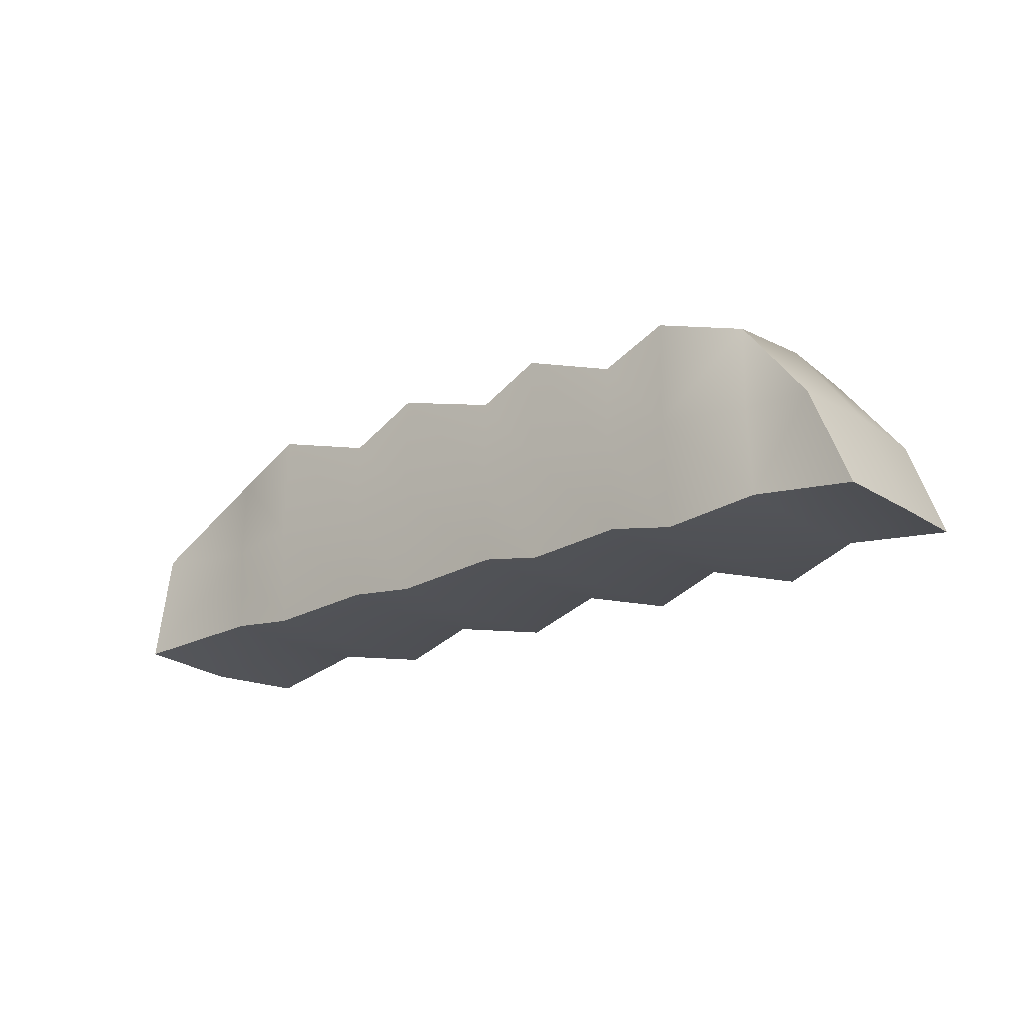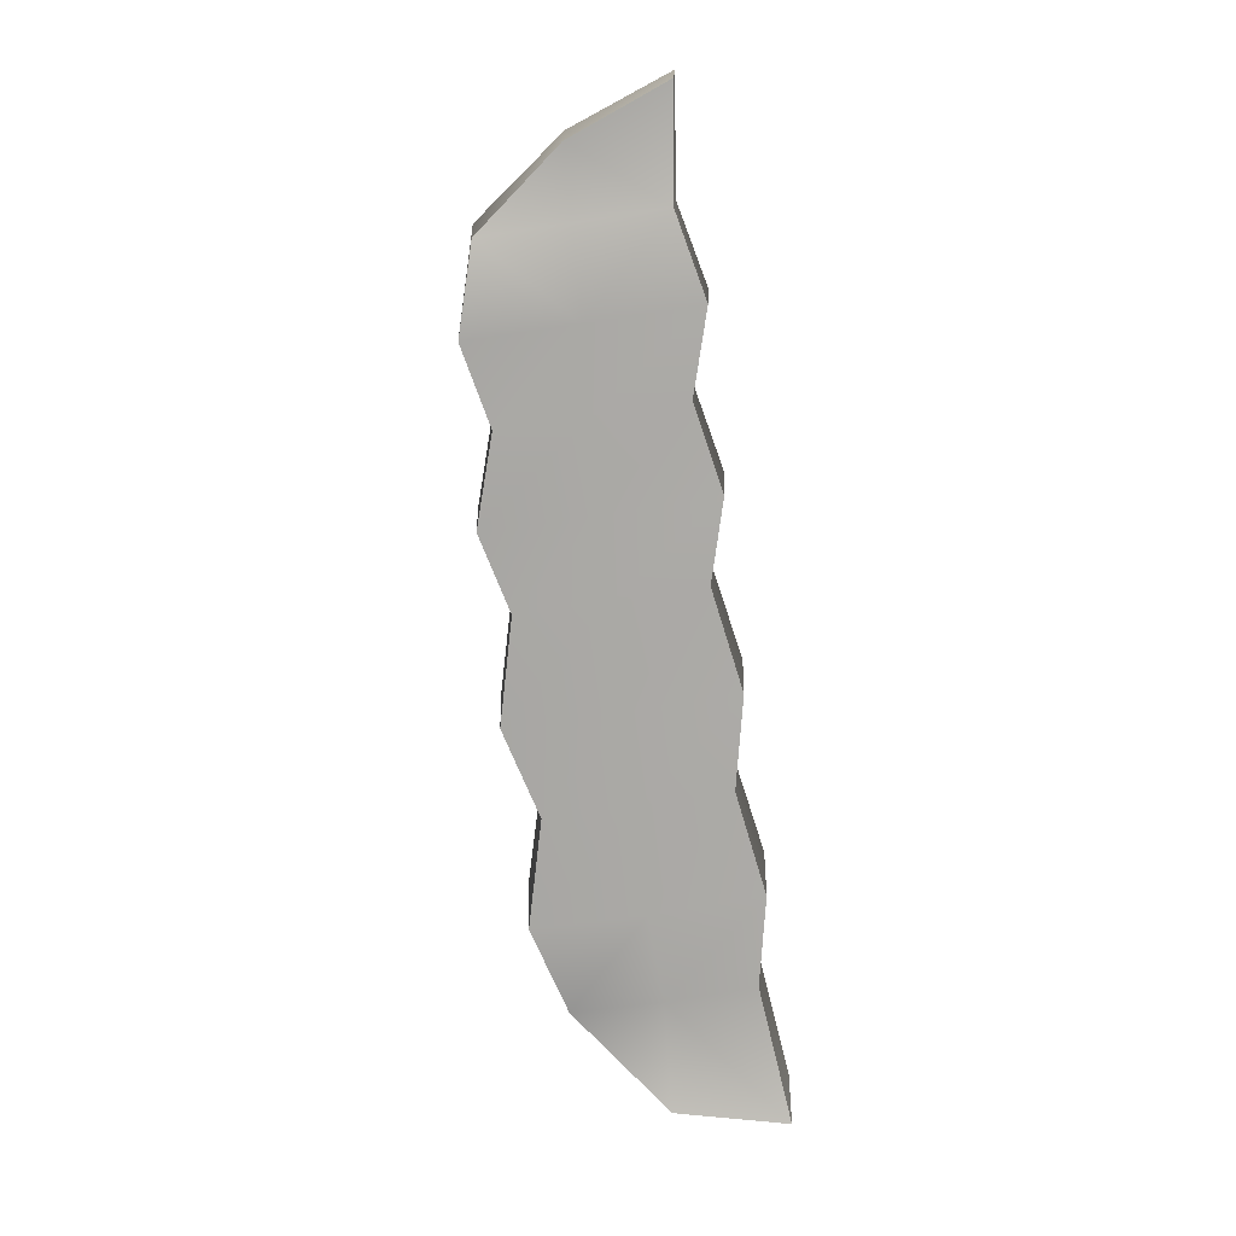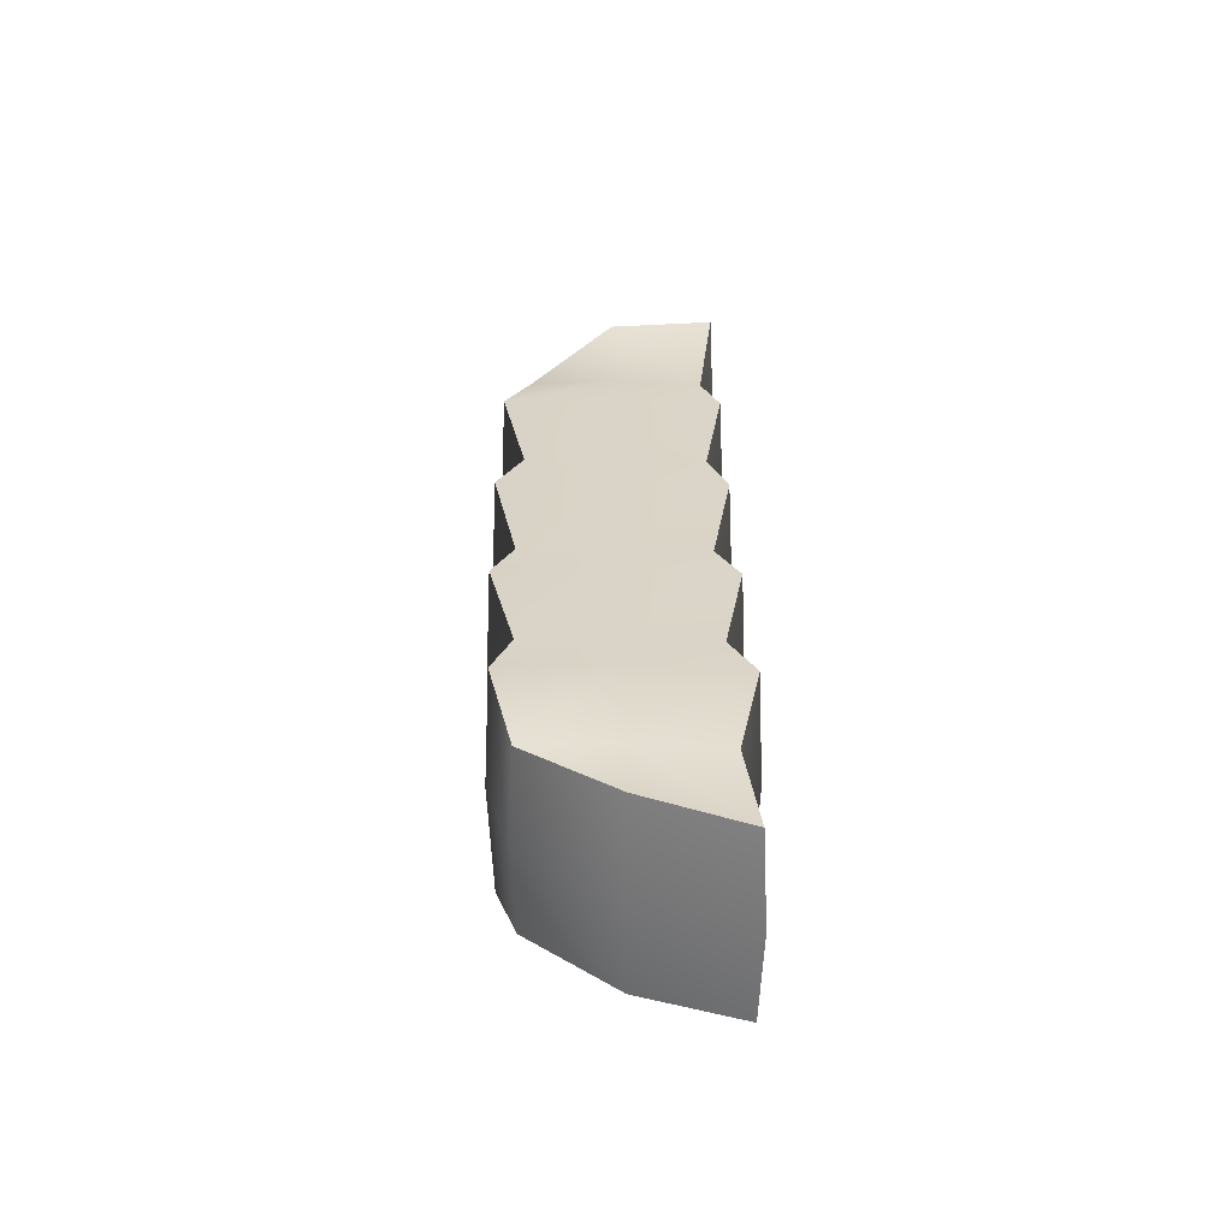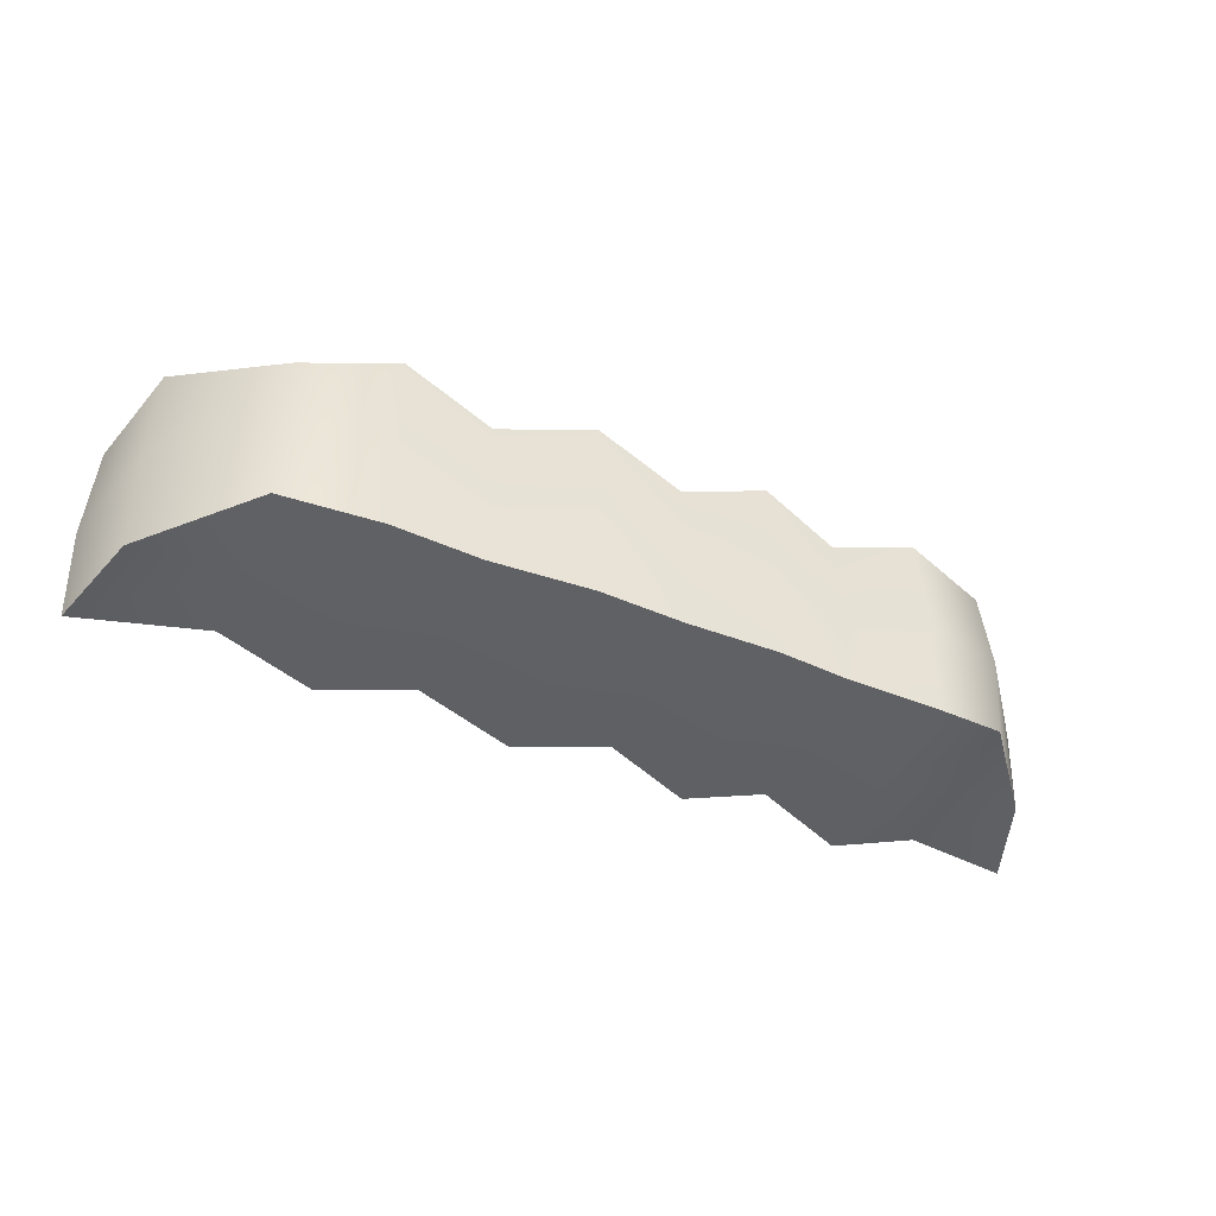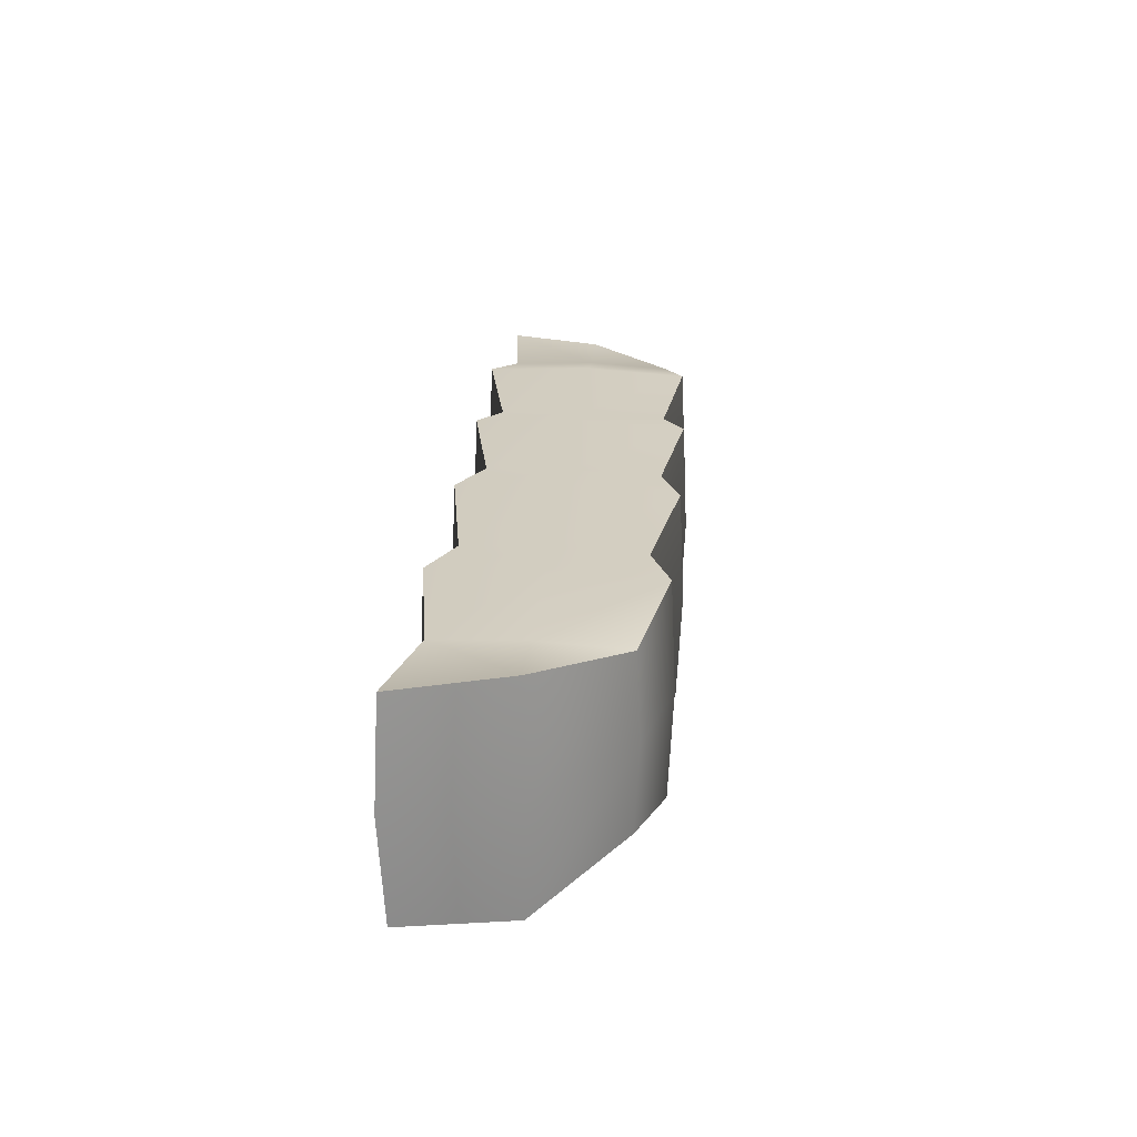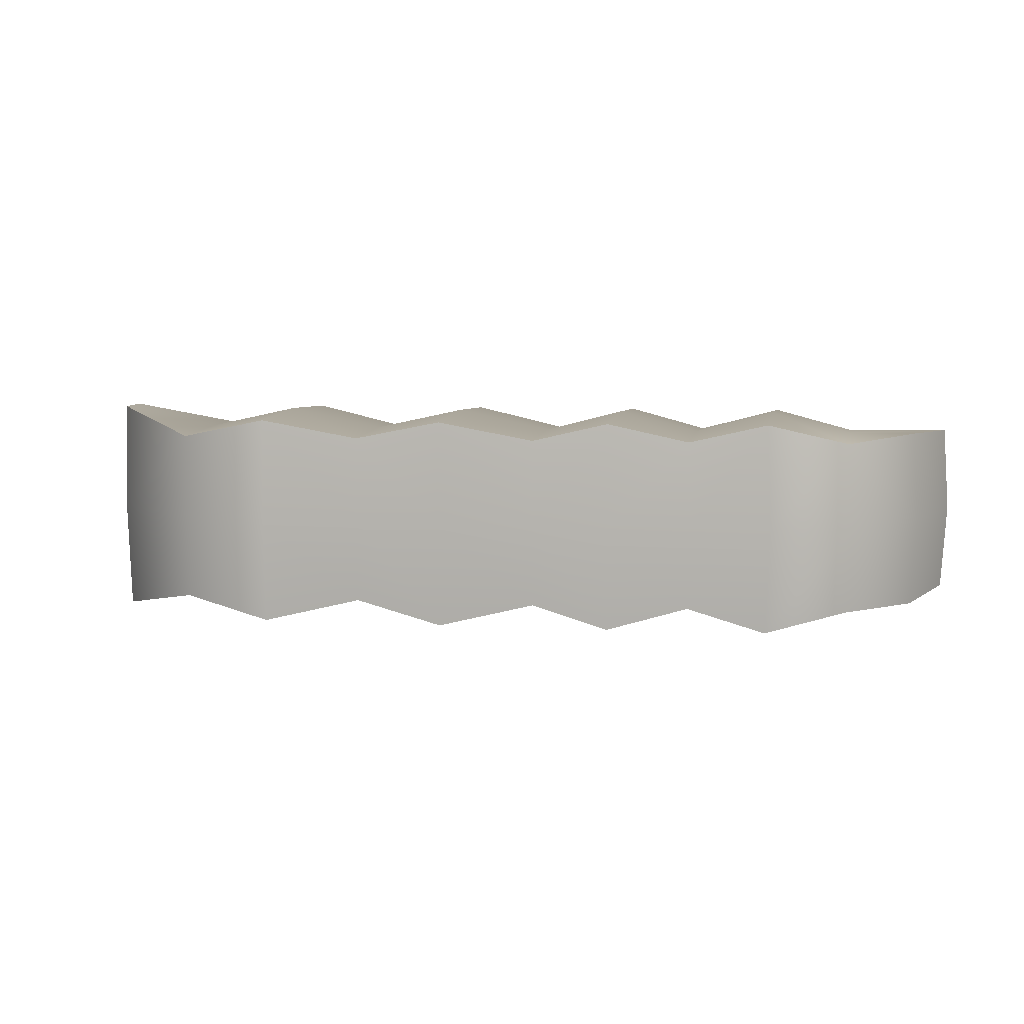
<metadata>
{"format":"obj","ext":"obj","renderer":"f3d","projection":"perspective","resolution":1024,"background":"white","views":[{"elev":-20.2,"azim":-139.5,"up":"+Y"},{"elev":-75.3,"azim":-82.5,"up":"+Z"},{"elev":28.8,"azim":-89.6,"up":"+Z"},{"elev":-45.6,"azim":156.5,"up":"+Z"},{"elev":24.6,"azim":95.7,"up":"+Z"},{"elev":7.7,"azim":-170.0,"up":"+Z"}]}
</metadata>
<code>
g default
v -1.865 -0.3051 0.2897
v -1.741 0.01195 0.303
v -1.516 0.2948 0.289
v -1.535 0.3083 0.002638
v -1.517 0.2948 -0.2838
v -1.742 0.01197 -0.297
v -1.866 -0.3051 -0.2831
v -1.885 -0.318 0.003321
v -1.76 0.0123 0.003079
v 1.216 -0.2781 0.3495
v 0.7876 -0.2304 0.2843
v 1.123 0.07463 0.3662
v 0.7928 0.05632 0.2979
v 0.7978 0.3431 0.2843
v 1.132 0.08076 -0.002788
v 0.7975 0.3563 -0.002065
v 1.232 -0.2943 -0.002788
v 1.122 0.07465 -0.3718
v 0.7967 0.3431 -0.2884
v 1.214 -0.278 -0.355
v 0.7916 0.05634 -0.3021
v 0.7865 -0.2304 -0.2884
v 0.7868 -0.2436 -0.002065
v -0.4531 0.05148 0.3004
v -0.4481 0.3382 0.2868
v -0.4484 0.3514 0.000447
v -0.4492 0.3382 -0.2859
v -0.4543 0.05151 -0.2996
v -0.4594 -0.2352 -0.2859
v -0.4591 -0.2485 0.000447
v -0.4583 -0.2353 0.2868
v -1.521 0.0181 0.3026
v -1.526 -0.265 0.289
v -1.527 -0.2765 0.002598
v -1.527 -0.2625 -0.2838
v -1.522 0.01871 -0.2974
v 0.4879 0.4196 0.3507
v 0.4875 0.4359 -0.001527
v 0.4864 0.4197 -0.3538
v 0.4801 0.06697 -0.3705
v 0.4739 -0.2857 -0.3538
v 0.4743 -0.302 -0.001527
v 0.4754 -0.2858 0.3507
v 0.4817 0.06694 0.3675
v 0.1749 0.3406 0.2856
v 0.1745 0.3539 -0.000809
v 0.1737 0.3407 -0.2872
v 0.1686 0.05392 -0.3008
v 0.1635 -0.2328 -0.2872
v 0.1639 -0.246 -0.000809
v 0.1647 -0.2328 0.2856
v 0.1698 0.0539 0.2992
v -0.1351 0.4141 0.3519
v -0.1356 0.4304 -0.000303
v -0.1366 0.4141 -0.3526
v -0.1429 0.06145 -0.3693
v -0.1491 -0.2913 -0.3526
v -0.1487 -0.3075 -0.000303
v -0.1477 -0.2913 0.3519
v -0.1414 0.06142 0.3687
v -0.7136 0.3969 0.3531
v -0.7189 0.4133 0.000845
v -0.7151 0.3969 -0.3514
v -0.7214 0.04751 -0.3682
v -0.7276 -0.3035 -0.3514
v -0.7271 -0.32 0.000833
v -0.7261 -0.3043 0.3531
v -0.7198 0.0473 0.3698
v -0.982 0.3165 0.2879
v -0.9919 0.3299 0.001543
v -0.9831 0.3165 -0.2849
v -0.9882 0.03511 -0.2985
v -0.9932 -0.2489 -0.2849
v -0.9929 -0.2625 0.001523
v -0.9921 -0.2501 0.2879
v -0.987 0.03479 0.3015
v -1.248 0.368 0.3541
v -1.263 0.3845 0.001912
v -1.249 0.368 -0.3504
v -1.255 0.02516 -0.3671
v -1.261 -0.3225 -0.3504
v -1.261 -0.3394 0.001882
v -1.26 -0.3248 0.3541
v -1.254 0.02459 0.3709
g FoodMediumRLowerArm
f 32 33 83 84
f 3 32 84 77
f 3 77 78 4
f 4 78 79 5
f 5 79 80 36
f 35 36 80 81
f 34 35 81 82
f 33 34 82 83
f 7 8 9 6
f 8 1 2 9
f 6 9 4 5
f 9 2 3 4
f 10 11 23 17
f 11 10 12 13
f 13 12 14
f 14 12 15 16
f 12 10 17 15
f 16 15 18 19
f 15 17 20 18
f 19 18 21
f 21 18 20 22
f 22 20 17 23
f 24 60 53 25
f 26 25 53 54
f 27 26 54 55
f 28 27 55 56
f 29 28 56 57
f 30 29 57 58
f 31 30 58 59
f 24 31 59 60
f 2 32 3
f 1 33 32 2
f 8 34 33 1
f 7 35 34 8
f 6 36 35 7
f 5 36 6
f 38 37 14 16
f 39 38 16 19
f 40 39 19 21
f 41 40 21 22
f 42 41 22 23
f 43 42 23 11
f 44 43 11 13
f 37 44 13 14
f 46 45 37 38
f 47 46 38 39
f 48 47 39 40
f 49 48 40 41
f 50 49 41 42
f 51 50 42 43
f 52 51 43 44
f 45 52 44 37
f 54 53 45 46
f 55 54 46 47
f 56 55 47 48
f 57 56 48 49
f 58 57 49 50
f 59 58 50 51
f 60 59 51 52
f 53 60 52 45
f 61 25 26 62
f 63 62 26 27
f 64 63 27 28
f 65 64 28 29
f 66 65 29 30
f 67 66 30 31
f 68 67 31 24
f 61 68 24 25
f 69 61 62 70
f 71 70 62 63
f 72 71 63 64
f 73 72 64 65
f 74 73 65 66
f 75 74 66 67
f 76 75 67 68
f 69 76 68 61
f 77 69 70 78
f 79 78 70 71
f 80 79 71 72
f 81 80 72 73
f 82 81 73 74
f 83 82 74 75
f 84 83 75 76
f 77 84 76 69

</code>
